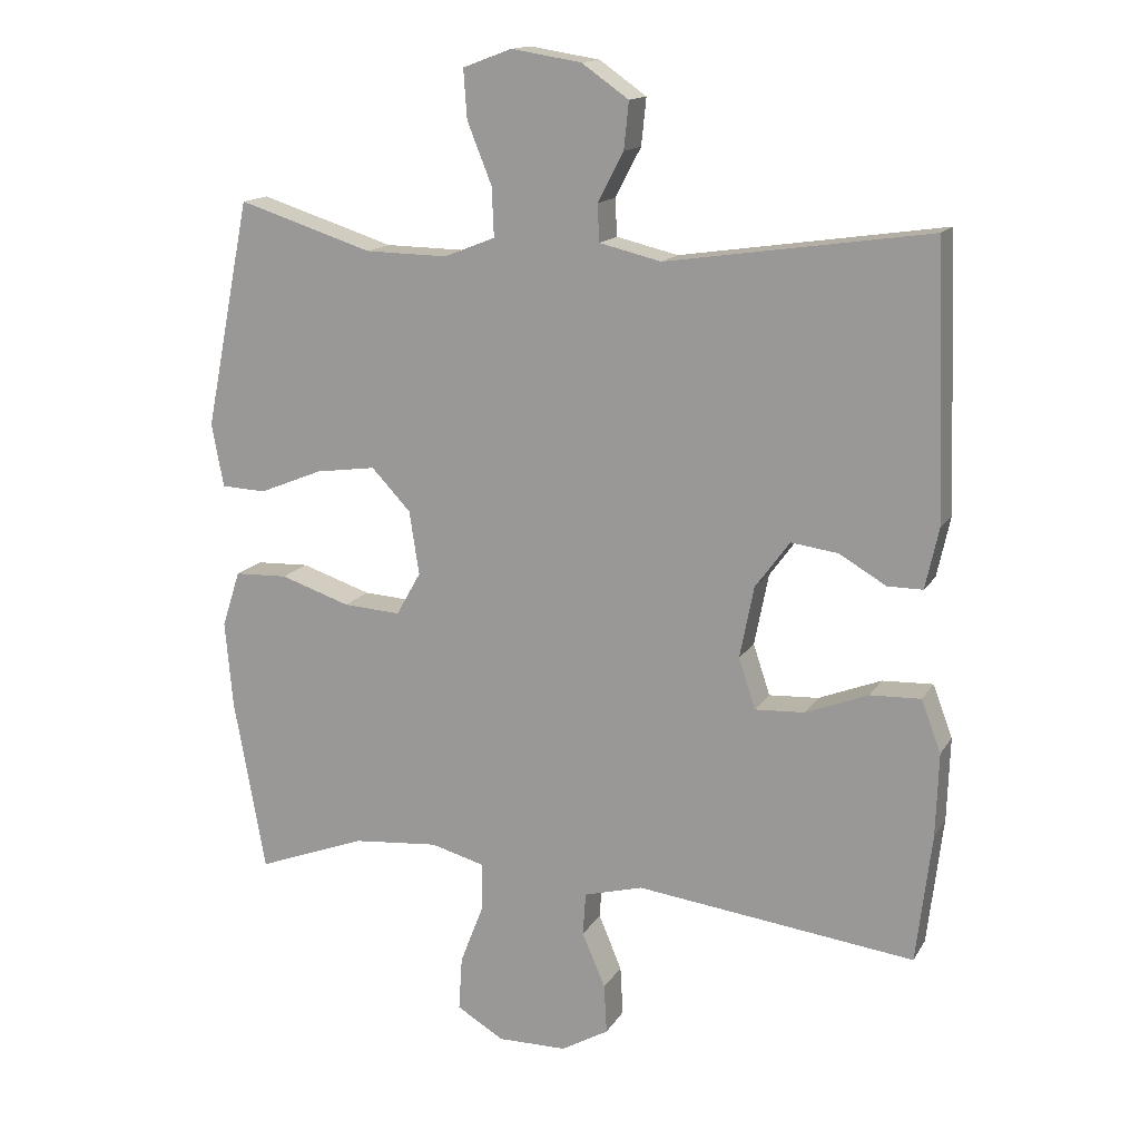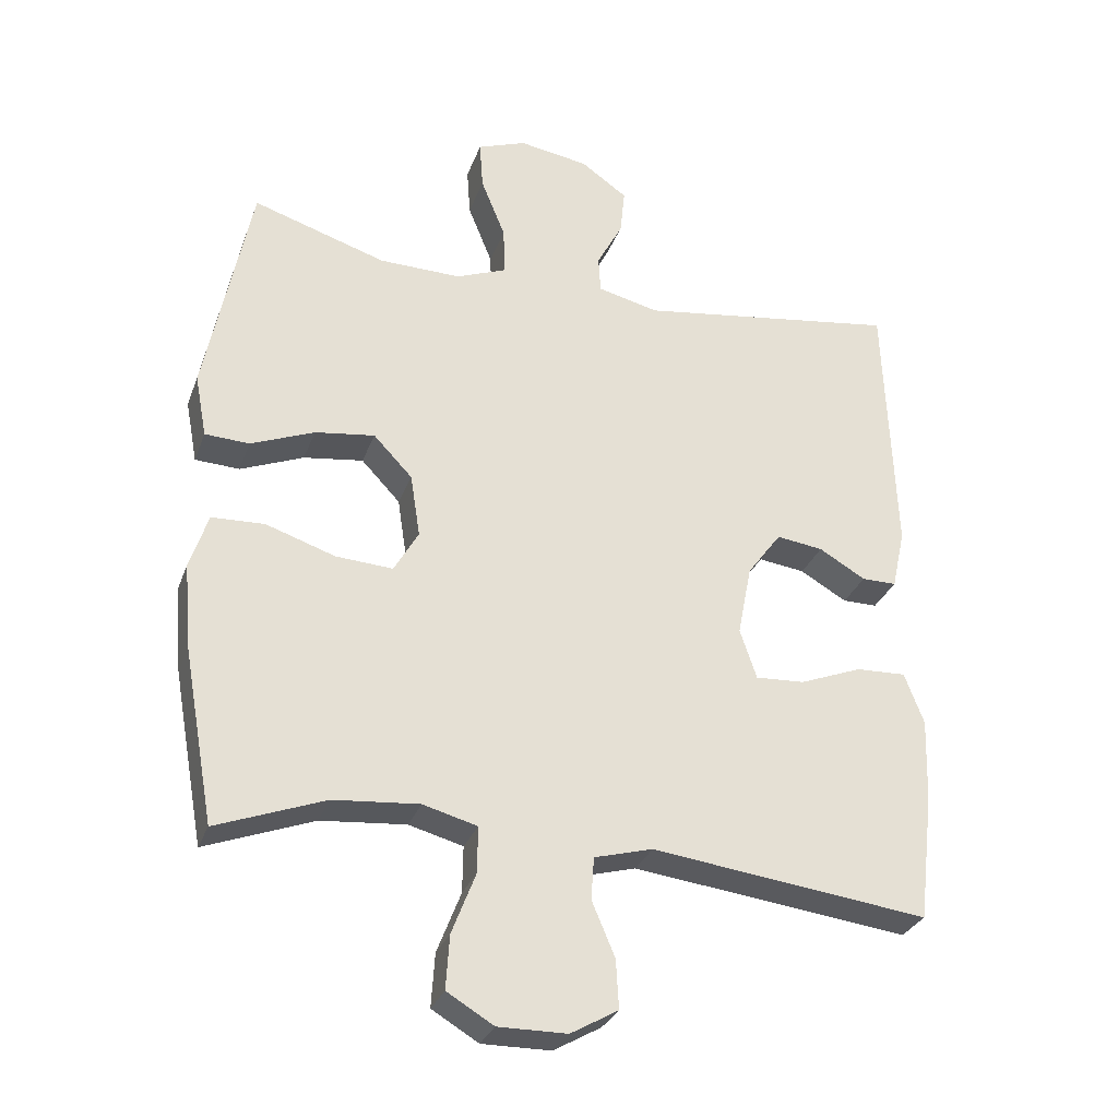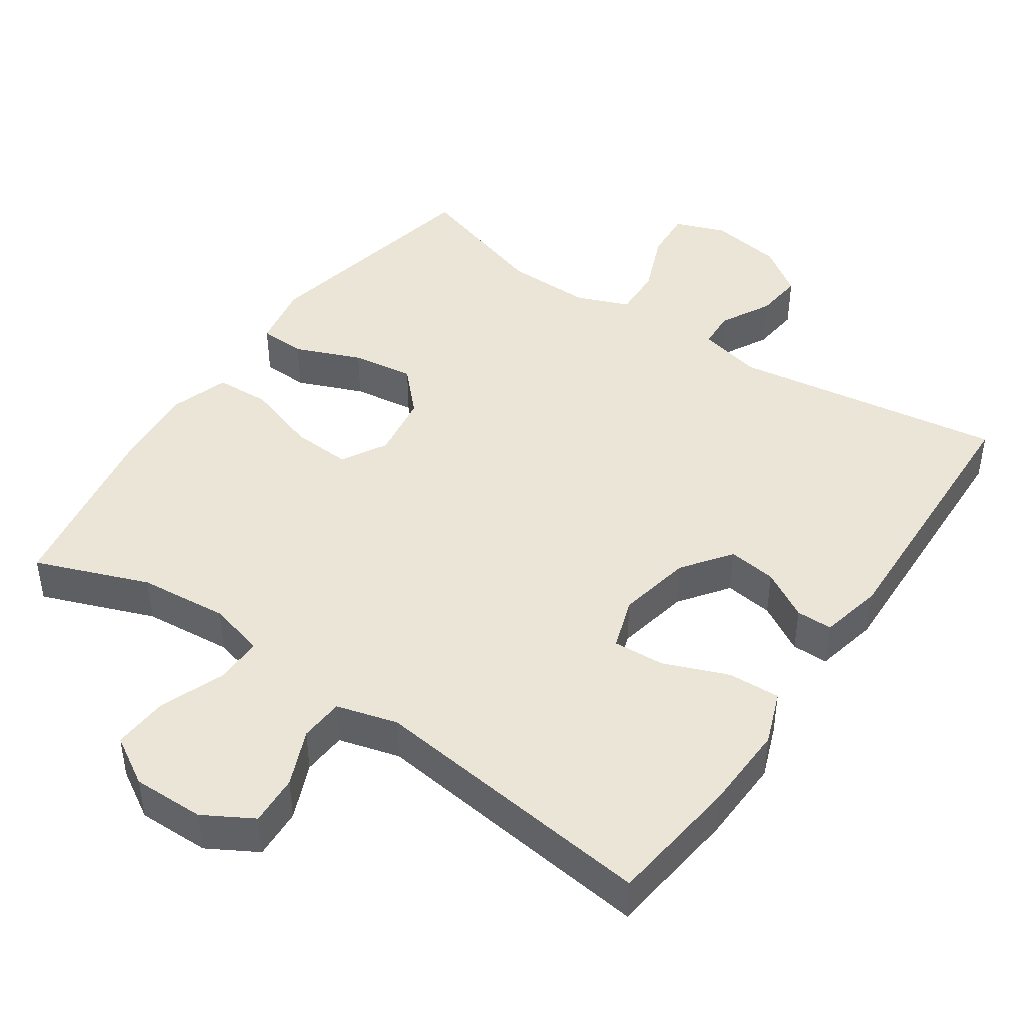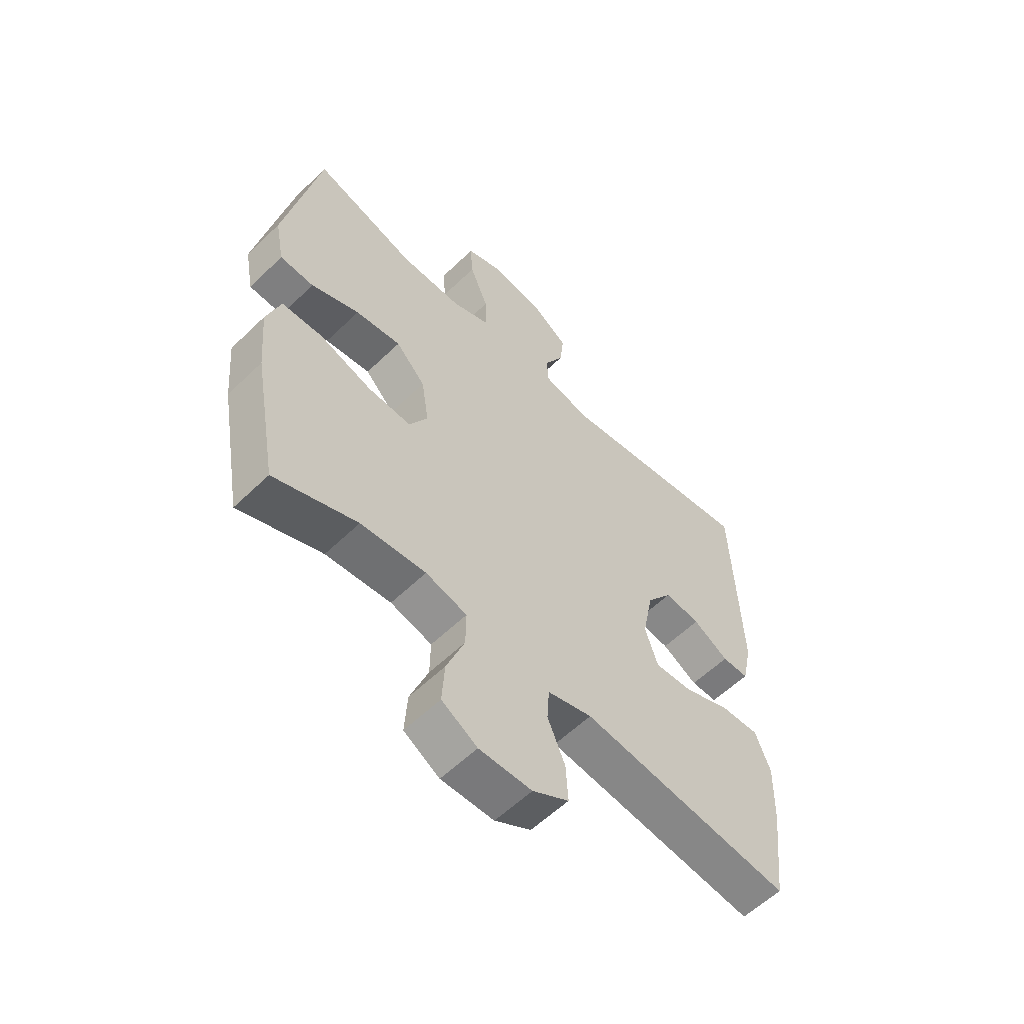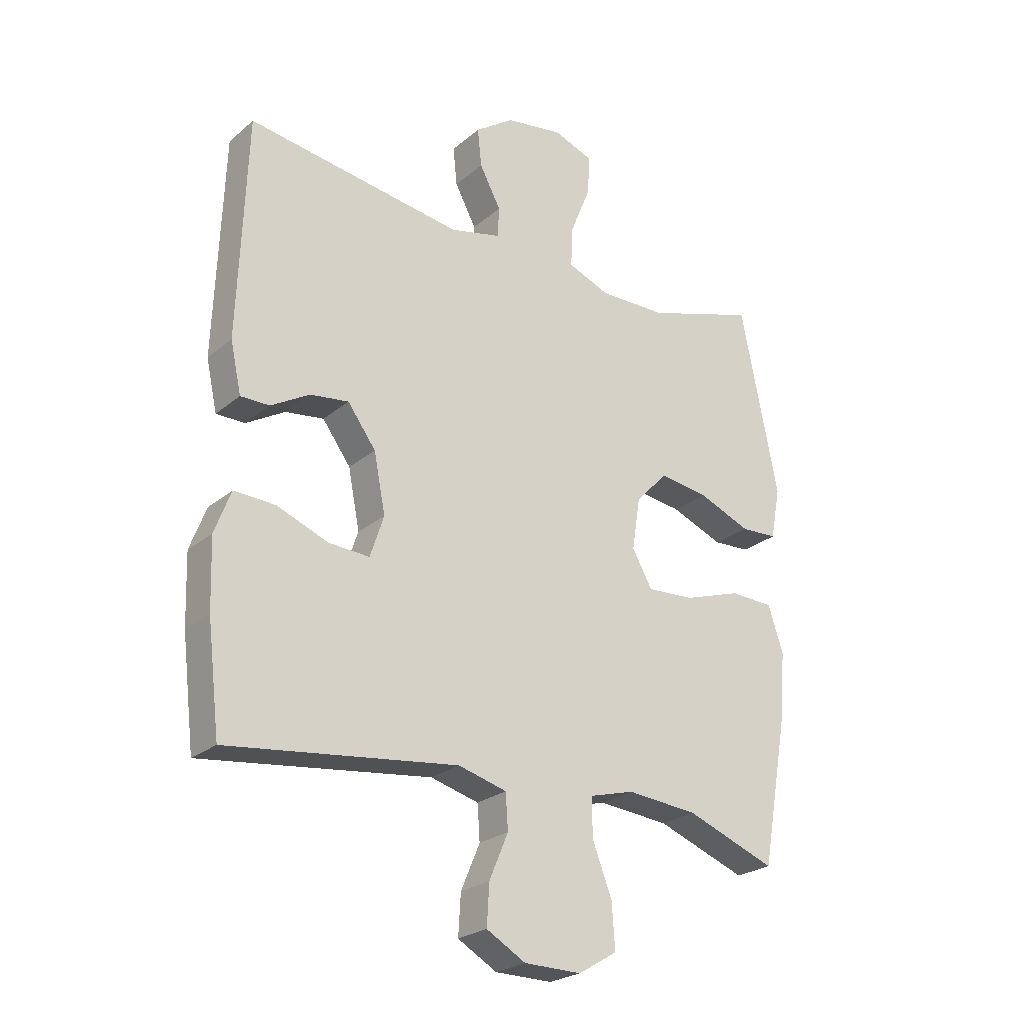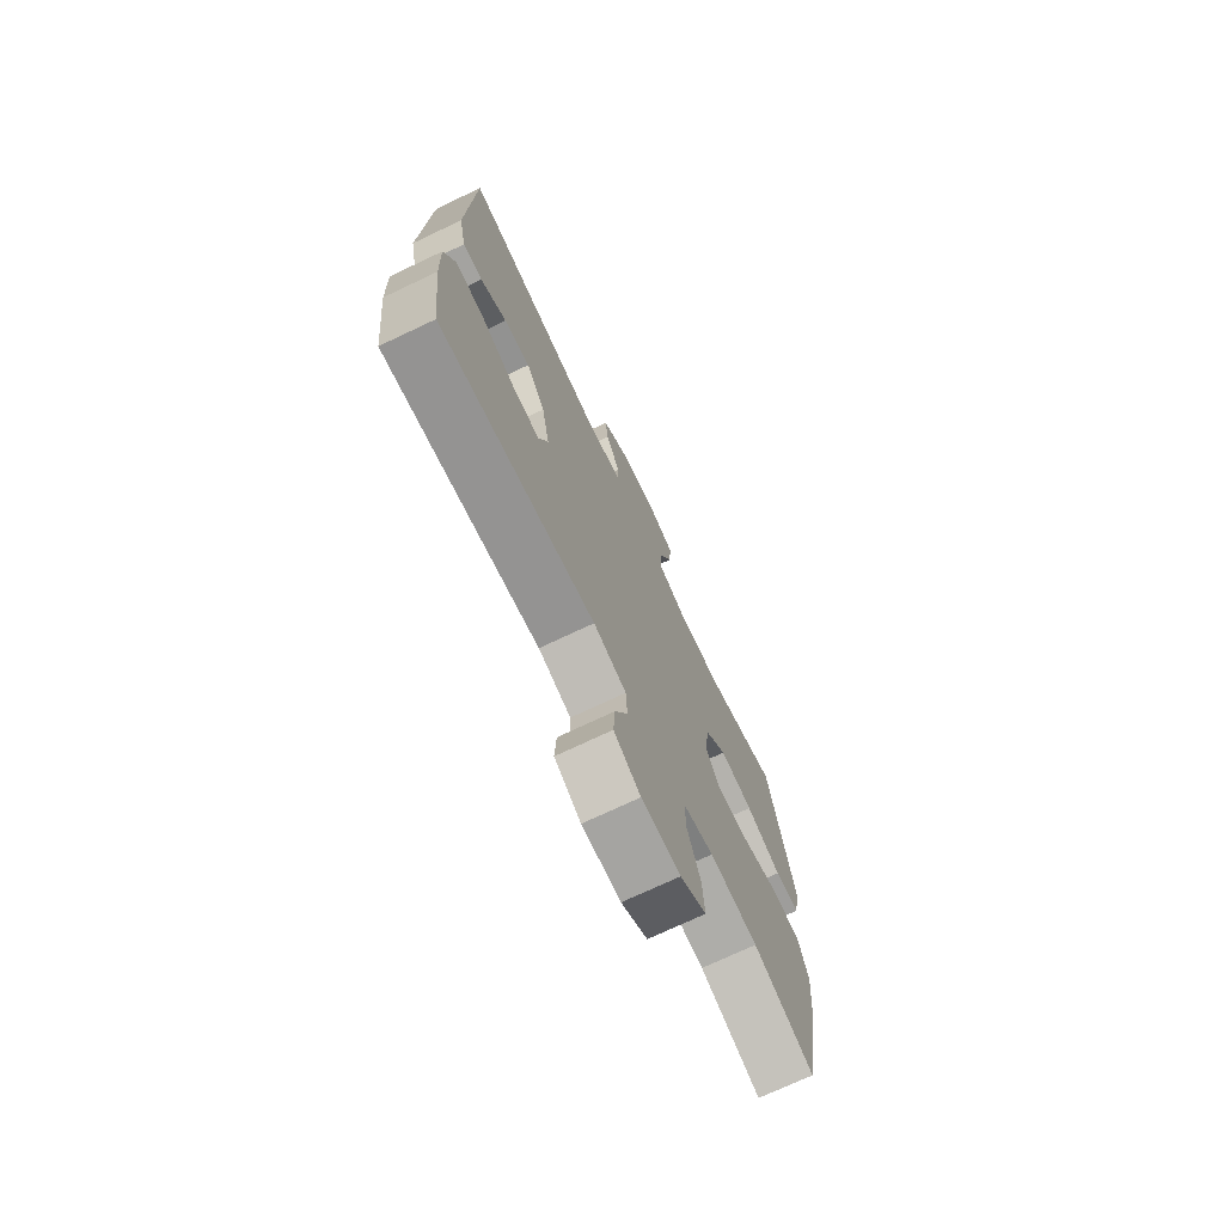
<metadata>
{"format":"obj","ext":"obj","renderer":"f3d","projection":"perspective","resolution":1024,"background":"white","views":[{"elev":14.8,"azim":-159.1,"up":"+Z"},{"elev":-30.0,"azim":161.9,"up":"+Z"},{"elev":44.2,"azim":-145.6,"up":"+Y"},{"elev":-58.2,"azim":134.9,"up":"+Z"},{"elev":-24.6,"azim":-36.7,"up":"+Z"},{"elev":-72.9,"azim":-64.7,"up":"+Z"}]}
</metadata>
<code>
v 0.5 0.07 0.5
v 0.565 0.07 0.174
v 0.548 0.07 0.084
v 0.484 0.07 0.081
v 0.393 0.07 0.118
v 0.307 0.07 0.13
v 0.251 0.07 0.071
v 0.237 0.07 -0.02
v 0.272 0.07 -0.082
v 0.354 0.07 -0.077
v 0.454 0.07 -0.044
v 0.53 0.07 -0.047
v 0.556 0.07 -0.127
v 0.545 0.07 -0.251
v 0.5 0.07 -0.5
v 0.344 0.07 -0.441
v 0.221 0.07 -0.43
v 0.143 0.07 -0.451
v 0.144 0.07 -0.518
v 0.178 0.07 -0.606
v 0.183 0.07 -0.683
v 0.116 0.07 -0.723
v 0.017 0.07 -0.722
v -0.051 0.07 -0.683
v -0.047 0.07 -0.613
v -0.014 0.07 -0.535
v -0.018 0.07 -0.474
v -0.102 0.07 -0.451
v -0.5 0.07 -0.5
v -0.522 0.07 -0.316
v -0.526 0.07 -0.197
v -0.498 0.07 -0.123
v -0.426 0.07 -0.126
v -0.337 0.07 -0.161
v -0.266 0.07 -0.165
v -0.242 0.07 -0.093
v -0.262 0.07 0.009
v -0.311 0.07 0.076
v -0.378 0.07 0.067
v -0.445 0.07 0.028
v -0.495 0.07 0.028
v -0.514 0.07 0.115
v -0.5 0.07 0.5
v -0.124 0.07 0.445
v -0.036 0.07 0.466
v -0.033 0.07 0.519
v -0.07 0.07 0.589
v -0.077 0.07 0.656
v -0.01 0.07 0.703
v 0.09 0.07 0.719
v 0.16 0.07 0.693
v 0.155 0.07 0.623
v 0.12 0.07 0.536
v 0.117 0.07 0.466
v 0.19 0.07 0.437
v 0.308 0.07 0.439
v 0.5 0 0.5
v 0.565 0 0.174
v 0.548 0 0.084
v 0.484 0 0.081
v 0.393 0 0.118
v 0.307 0 0.13
v 0.251 0 0.071
v 0.237 0 -0.02
v 0.272 0 -0.082
v 0.354 0 -0.077
v 0.454 0 -0.044
v 0.53 0 -0.047
v 0.556 0 -0.127
v 0.545 0 -0.251
v 0.5 0 -0.5
v 0.344 0 -0.441
v 0.221 0 -0.43
v 0.143 0 -0.451
v 0.144 0 -0.518
v 0.178 0 -0.606
v 0.183 0 -0.683
v 0.116 0 -0.723
v 0.017 0 -0.722
v -0.051 0 -0.683
v -0.047 0 -0.613
v -0.014 0 -0.535
v -0.018 0 -0.474
v -0.102 0 -0.451
v -0.5 0 -0.5
v -0.522 0 -0.316
v -0.526 0 -0.197
v -0.498 0 -0.123
v -0.426 0 -0.126
v -0.337 0 -0.161
v -0.266 0 -0.165
v -0.242 0 -0.093
v -0.262 0 0.009
v -0.311 0 0.076
v -0.378 0 0.067
v -0.445 0 0.028
v -0.495 0 0.028
v -0.514 0 0.115
v -0.5 0 0.5
v -0.124 0 0.445
v -0.036 0 0.466
v -0.033 0 0.519
v -0.07 0 0.589
v -0.077 0 0.656
v -0.01 0 0.703
v 0.09 0 0.719
v 0.16 0 0.693
v 0.155 0 0.623
v 0.12 0 0.536
v 0.117 0 0.466
v 0.19 0 0.437
v 0.308 0 0.439
f 51 52 53
f 50 51 53
f 49 50 53
f 48 49 53
f 47 48 53
f 46 47 53
f 45 46 53 54
f 44 45 54 55
f 42 43 44
f 41 42 44
f 40 41 44
f 39 40 44
f 38 39 44 55
f 32 33 34
f 31 32 34
f 30 31 34
f 29 30 34
f 28 29 34
f 27 28 34 35
f 24 25 26
f 23 24 26
f 22 23 26
f 21 22 26
f 20 21 26
f 19 20 26
f 18 19 26 27
f 27 35 36
f 18 27 36
f 17 18 36
f 14 15 16
f 13 14 16
f 12 13 16
f 11 12 16
f 10 11 16
f 9 10 16 17
f 3 4 5
f 2 3 5
f 1 2 5
f 56 1 5
f 56 5 6
f 56 6 7
f 55 56 7
f 38 55 7
f 37 38 7
f 17 36 37
f 9 17 37
f 8 9 37
f 7 8 37
f 109 108 107
f 109 107 106
f 109 106 105
f 109 105 104
f 109 104 103
f 109 103 102
f 110 109 102 101
f 111 110 101 100
f 100 99 98
f 100 98 97
f 100 97 96
f 100 96 95
f 111 100 95 94
f 90 89 88
f 90 88 87
f 90 87 86
f 90 86 85
f 90 85 84
f 91 90 84 83
f 82 81 80
f 82 80 79
f 82 79 78
f 82 78 77
f 82 77 76
f 82 76 75
f 83 82 75 74
f 92 91 83
f 92 83 74
f 92 74 73
f 72 71 70
f 72 70 69
f 72 69 68
f 72 68 67
f 72 67 66
f 73 72 66 65
f 61 60 59
f 61 59 58
f 61 58 57
f 61 57 112
f 62 61 112
f 63 62 112
f 63 112 111
f 63 111 94
f 63 94 93
f 93 92 73
f 93 73 65
f 93 65 64
f 93 64 63
f 1 57 58 2
f 2 58 59 3
f 3 59 60 4
f 4 60 61 5
f 5 61 62 6
f 6 62 63 7
f 7 63 64 8
f 8 64 65 9
f 9 65 66 10
f 10 66 67 11
f 11 67 68 12
f 12 68 69 13
f 13 69 70 14
f 14 70 71 15
f 15 71 72 16
f 16 72 73 17
f 17 73 74 18
f 18 74 75 19
f 19 75 76 20
f 20 76 77 21
f 21 77 78 22
f 22 78 79 23
f 23 79 80 24
f 24 80 81 25
f 25 81 82 26
f 26 82 83 27
f 27 83 84 28
f 28 84 85 29
f 29 85 86 30
f 30 86 87 31
f 31 87 88 32
f 32 88 89 33
f 33 89 90 34
f 34 90 91 35
f 35 91 92 36
f 36 92 93 37
f 37 93 94 38
f 38 94 95 39
f 39 95 96 40
f 40 96 97 41
f 41 97 98 42
f 42 98 99 43
f 43 99 100 44
f 44 100 101 45
f 45 101 102 46
f 46 102 103 47
f 47 103 104 48
f 48 104 105 49
f 49 105 106 50
f 50 106 107 51
f 51 107 108 52
f 52 108 109 53
f 53 109 110 54
f 54 110 111 55
f 55 111 112 56
f 56 112 57 1

</code>
